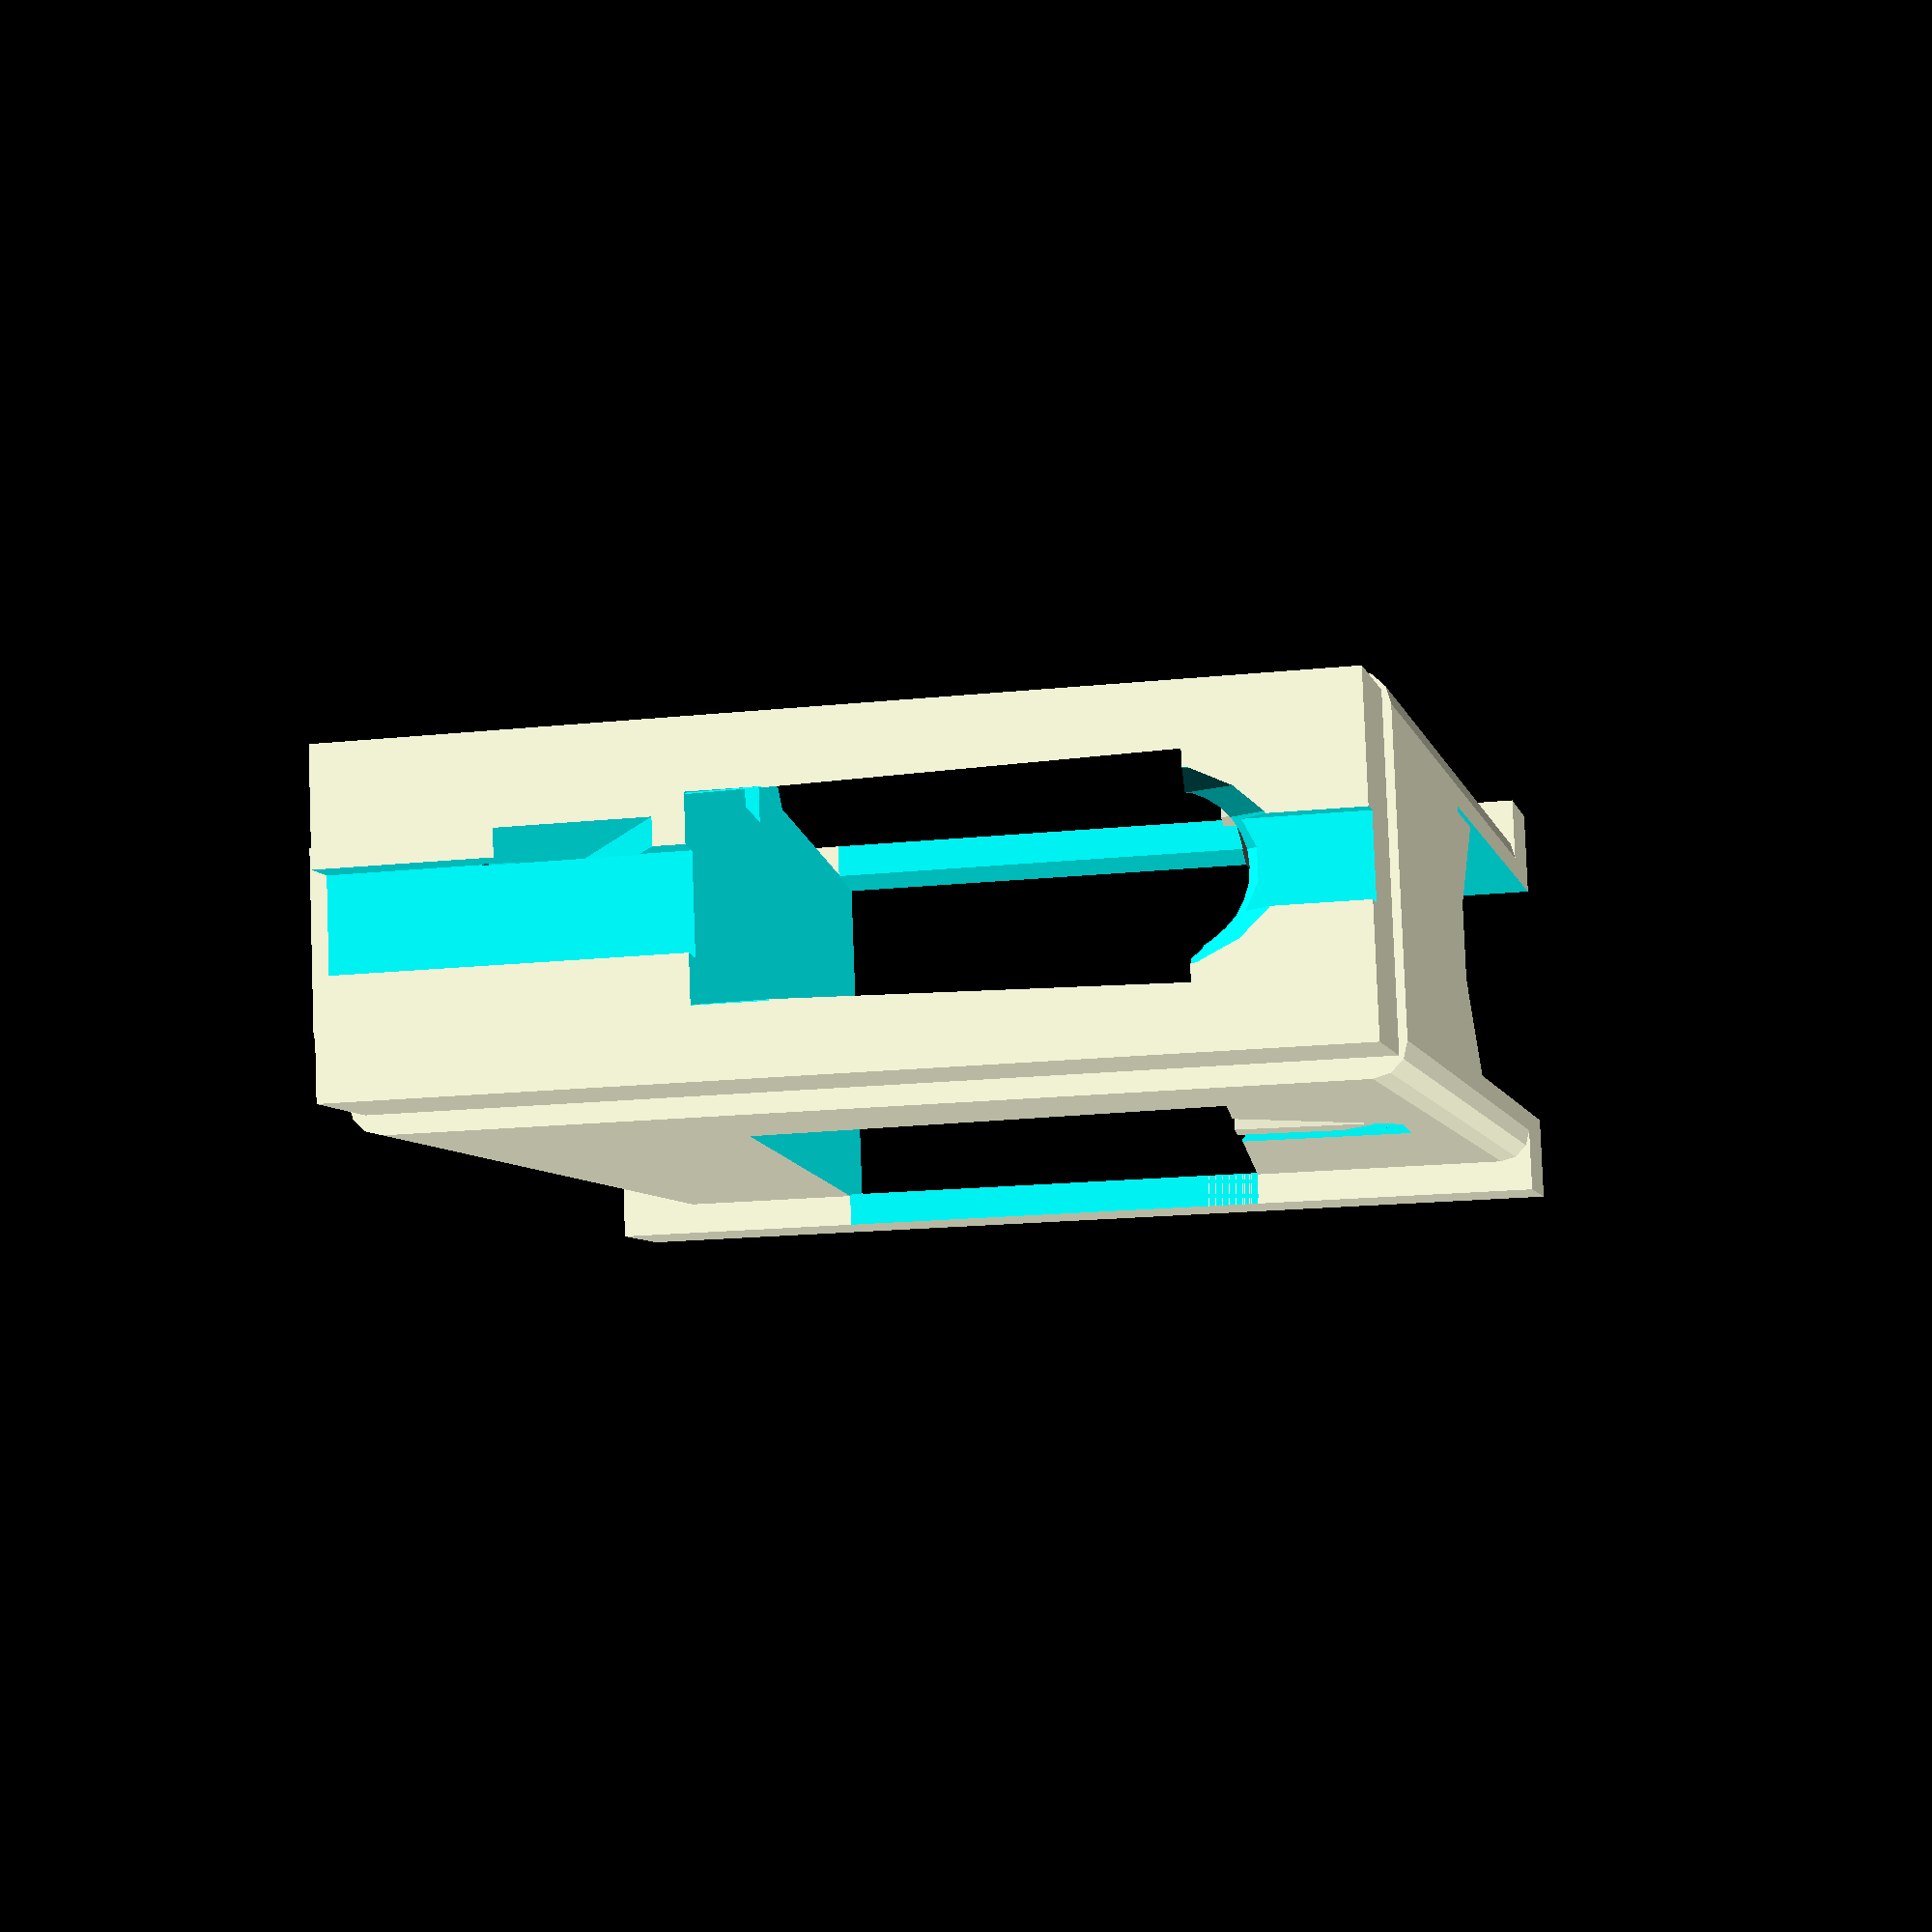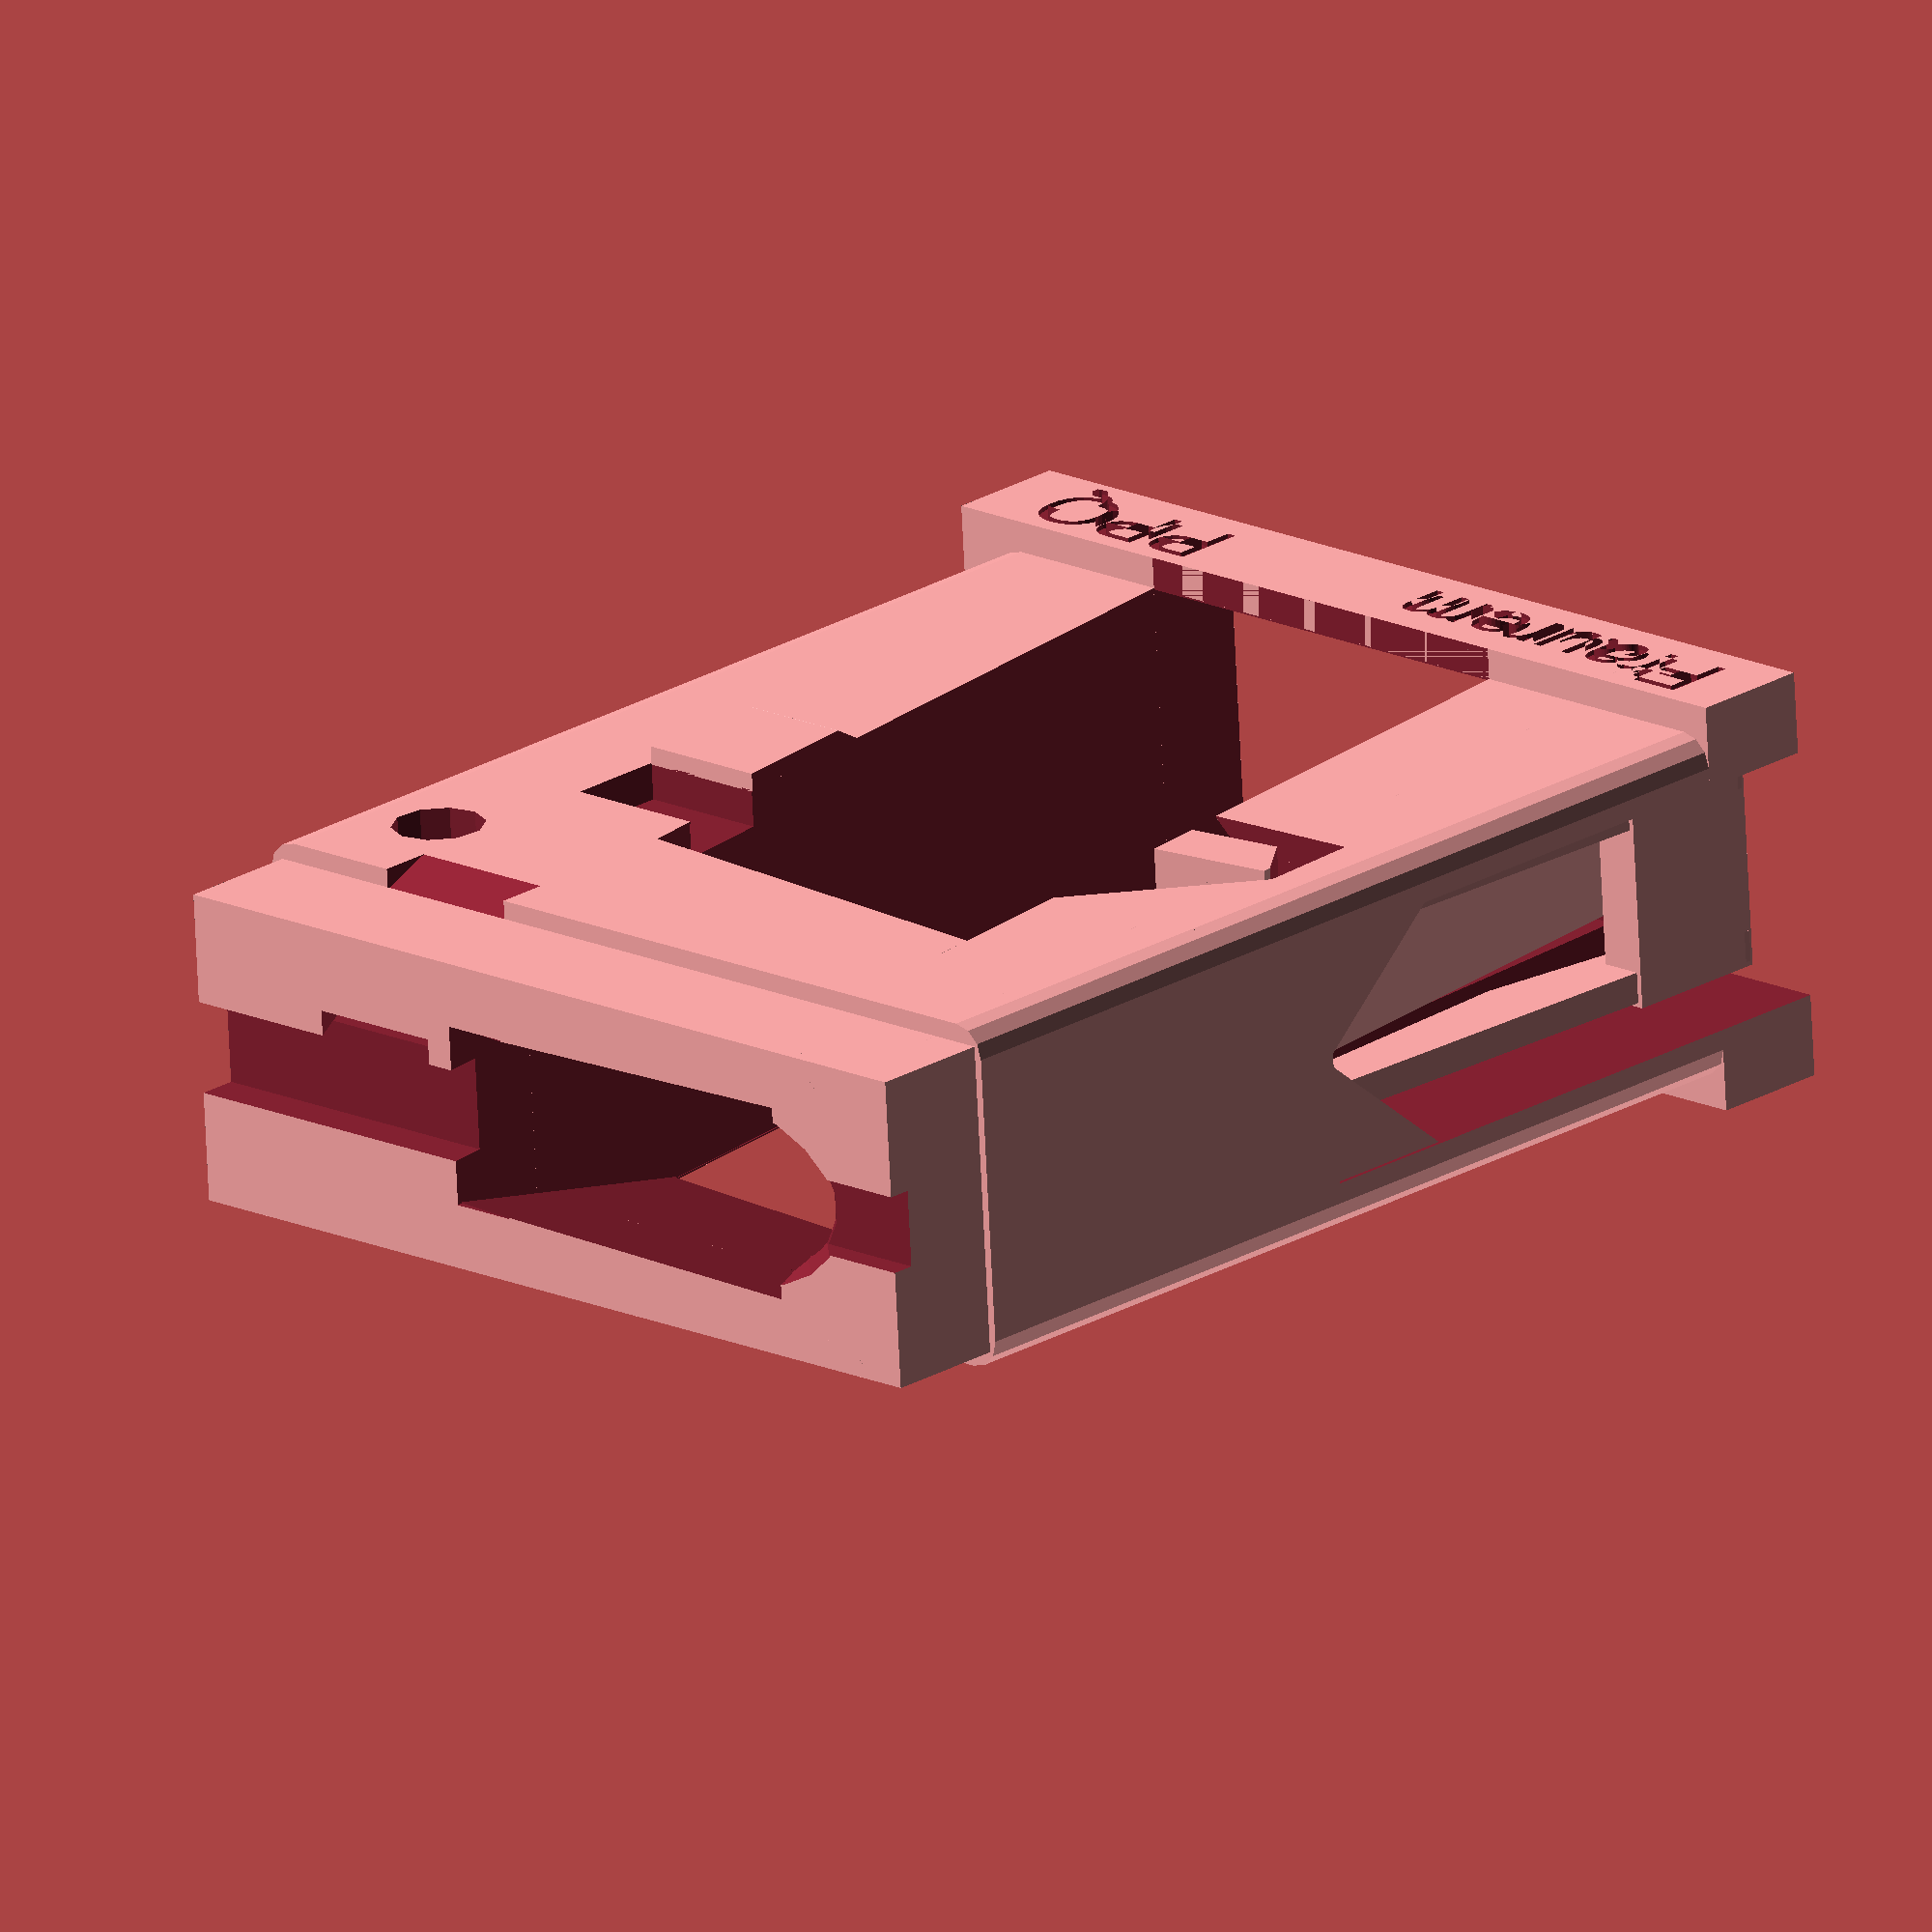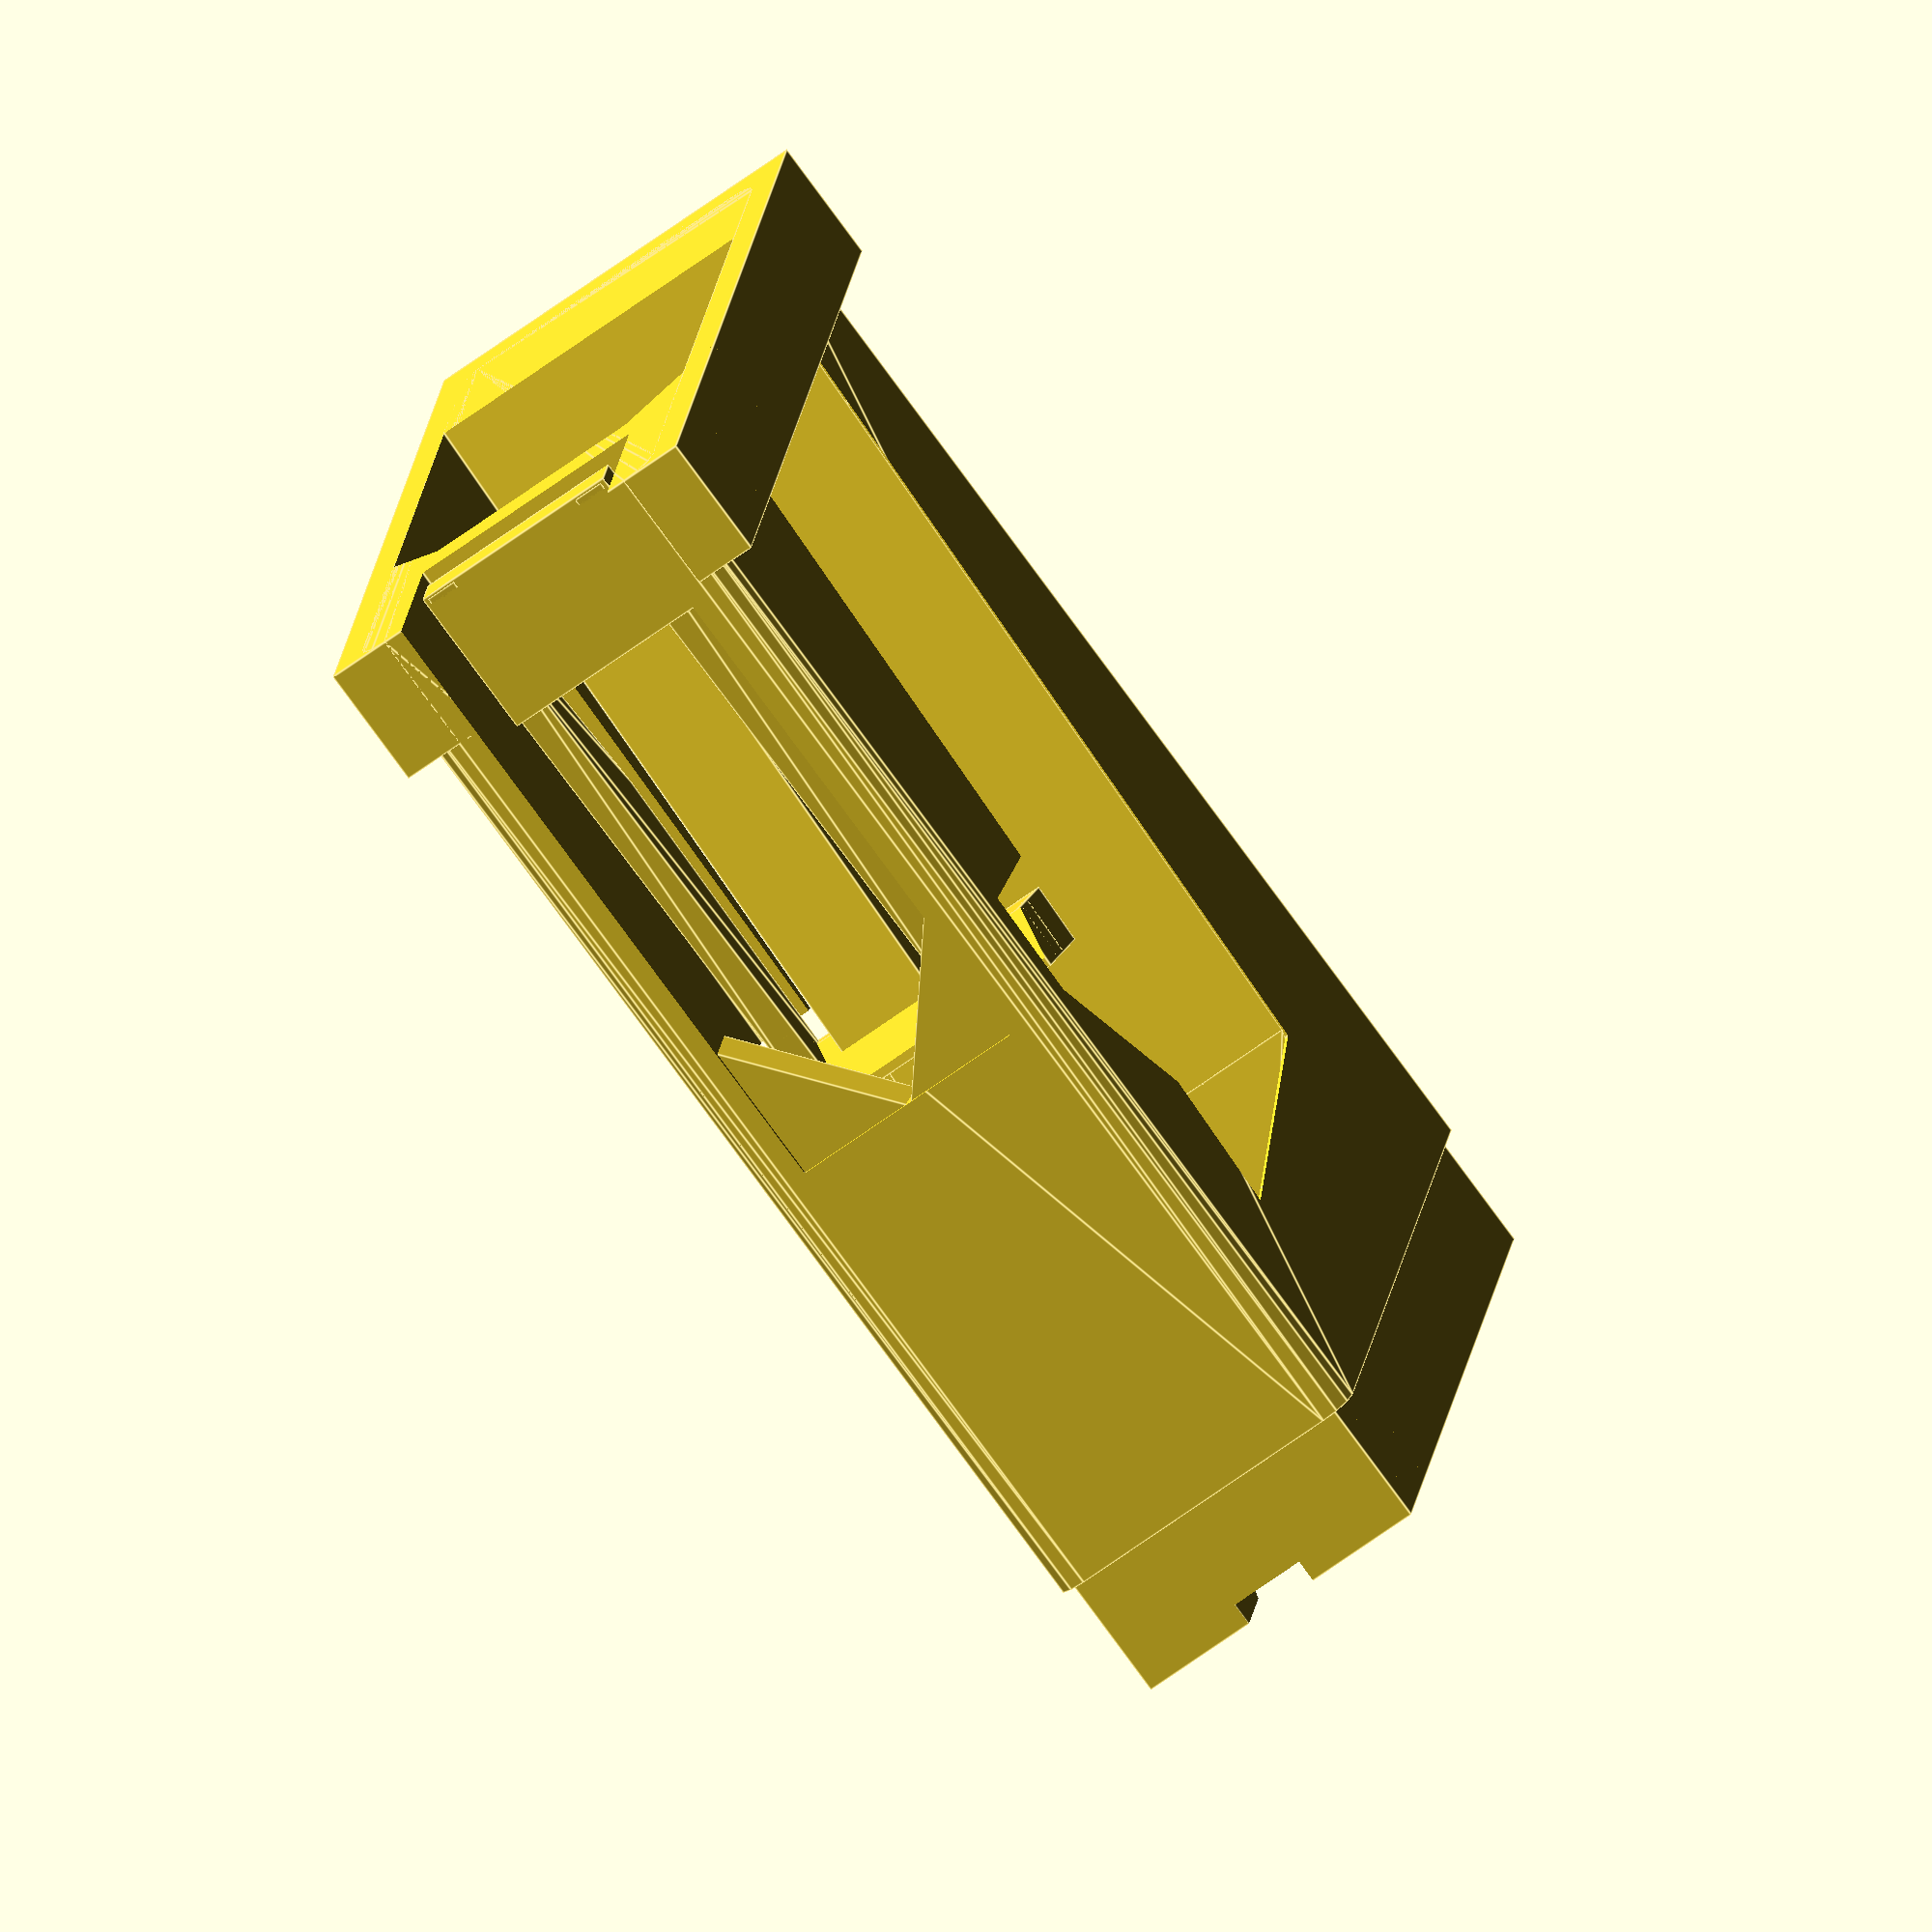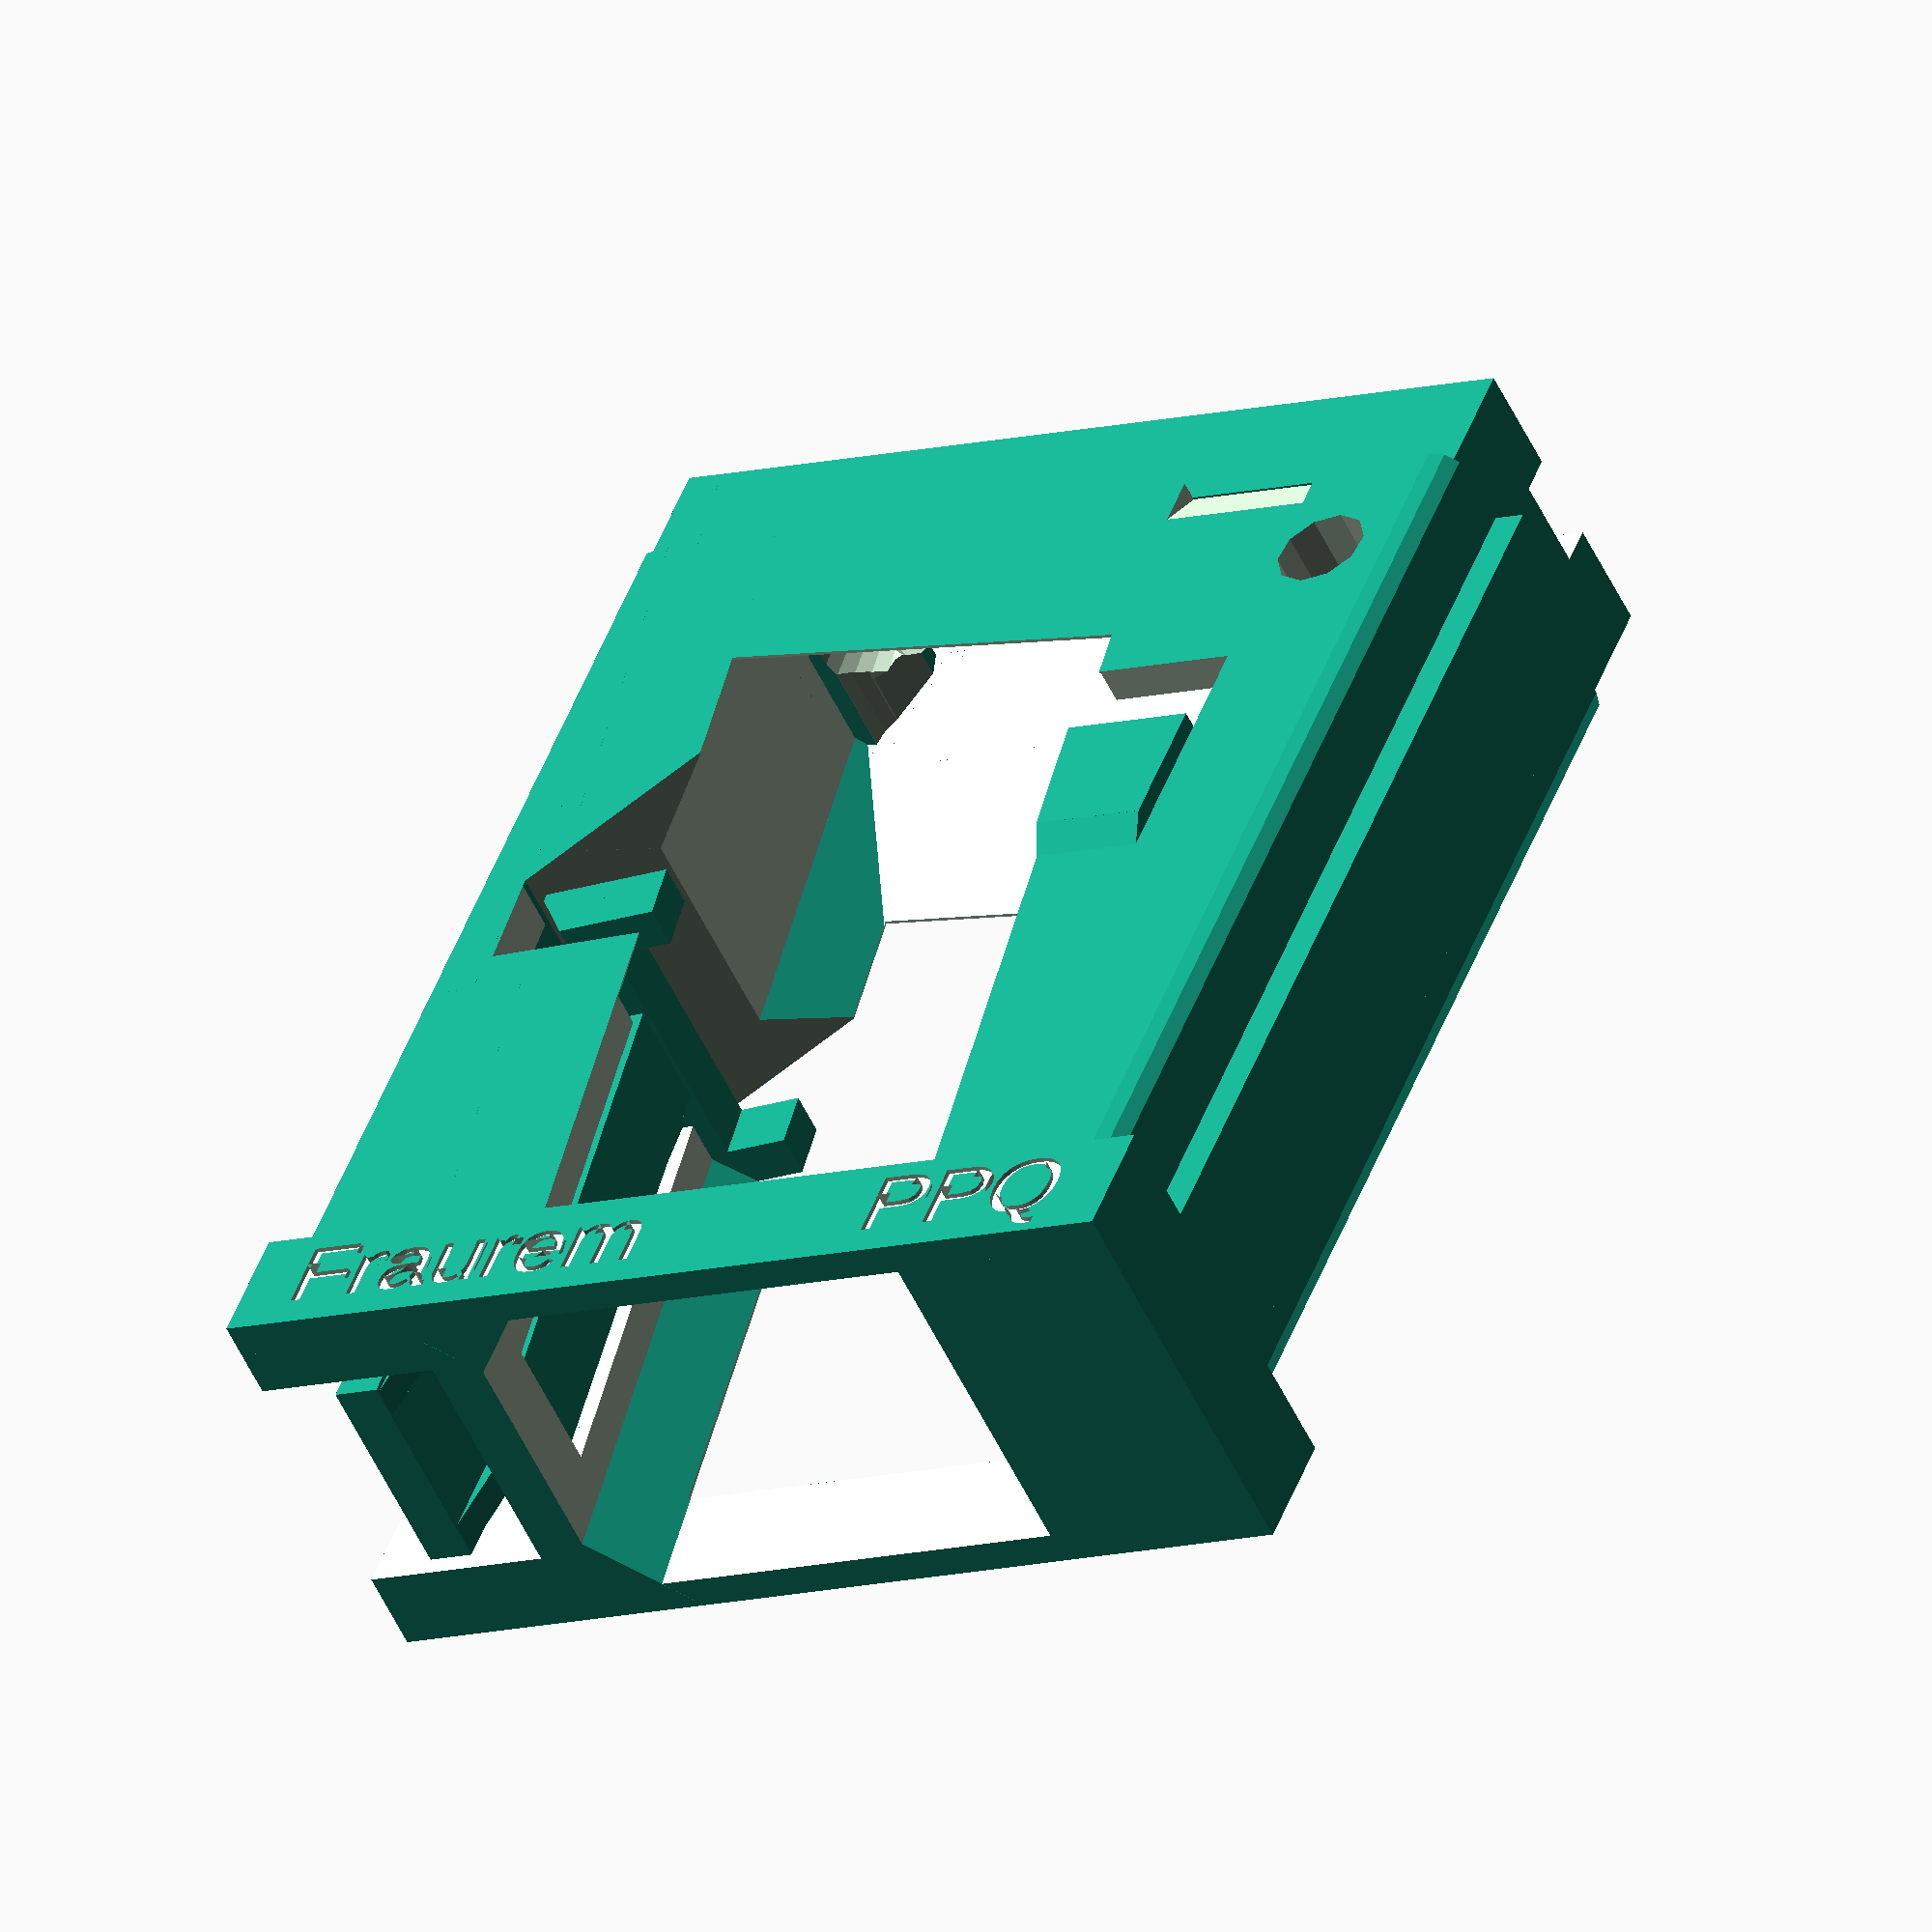
<openscad>
//
// Basic adapter for PPQ
//

well_width = 22.60;
well_length = 60.75;        // main body without the bolt-stop rib

upp_len_off = 0.5;          // in front it's less space just because
upp_length = well_length - 1.5;

module body_lower ()
{
    corner_r = 2.0;
    lower_h = 74.0;

    union () {
        $fn = 12;
        difference () {
            // Main body
            // Corners must be chamfered, or this does not fit into magwell.
            translate([0, 0, lower_h*-1]) {
                hull () {
                    translate([(well_length/2 - corner_r)*-1,
                               (well_width/2 - corner_r), 0])
                        cylinder(lower_h, corner_r, corner_r);
                    translate([(well_length/2 - corner_r)*-1,
                               (well_width/2 - corner_r)*-1, 0])
                        cylinder(lower_h, corner_r, corner_r);
                    translate([(well_length/2 - corner_r),
                               (well_width/2 - corner_r), 0])
                        cylinder(lower_h, corner_r, corner_r);
                    translate([(well_length/2 - corner_r),
                               (well_width/2 - corner_r)*-1, 0])
                        cylinder(lower_h, corner_r, corner_r);
                }
            }
            // AR magazine latch cutout
            translate([(well_length/2 - 10 - 10.0),
                       (well_width/2+0.1)*-1, (17.5+6.5)*-1]) {
                cube([10.0, 2.5, 6.5]);
            }
            // AR magazine latch chute, for easy insertion
            translate([(well_length/2 - 10 - 10.0),
                       (well_width/2 + 3.3)*-1, -3.5]) {
                rotate(-22, [1,0,0]) cube([10.0, 3, 5]);
            }
        }
        // AR magazine overtravel stop
        // This includes a little buttress, which replaces automatically
        // generated support lattice. Saves material, prints faster.
        translate([(well_length/2 - 10 - 10.0),
                   (well_width/2+1.1)*-1, (17.5+6.5+9.0)*-1]) {
            cube([10.0, 1.1+0.1, 9.0]);
        }
        translate([(well_length/2 - 10 - 10.0),
                   (well_width/2-0.14)*-1, (17.5+6.5+9.0+2.14)*-1]) {
            rotate(30, [1,0,0]) cube([10.0, 1.5, 2.5]);
        }
        // Bolt stop spine
        translate([(well_length/2 - 0.1), (11.0/2)*-1, lower_h*-1]) {
            cube([2.0+0.1, 11.0, lower_h]);
        }

        // The lower belt
        // This is necessary to keep front and rear together.
        translate([(well_length/2)*-1, (well_width/2 + 2.0)*-1, lower_h*-1]) {
            cube([well_length + 3.0, well_width + 2*2.0, 8.0]);
        }
    }
}

module body_upper ()
{

    difference () {

        union () {
            // The top part being narrower gives space for receiver rails.
            translate([(well_length/2 - upp_len_off)*-1,
                       (well_width/2-1.2)*-1, 0]) {
                cube([upp_length, well_width-(1.2*2), 8.1]);
            }
        }

        // Channel for the bottom of the bolt
        // Available bolt has the bottom sticking down just a little less.
        // We do not know yet if this is how all 9mm bolts are. Nonethless,
        // front part of the channel is a little shallower.

        translate([14*-1, -6.0/2, 8.1-2.5])
            cube([upp_length-15, 6.0, 2.5+0.1]);

        translate([((well_length/2 - upp_len_off) + 0.1)*-1, -5.0/2, 8.1-1.5])
            cube([16, 5.0, 1.5+0.1]);

        // Feed ramp
        translate([-16.0, 0, 7.5])
            rotate(-50, [0,1,0])
                cylinder(7, 6.0, 5.5);
    }
}

// This is the complex hole into which the pistol magazine goes.
module main_cavity (total_h) {

    // The width of the magazine is 21.3 mm. However, given that material
    // bulges out when printed, we need a bit more.
    base_w = 22.4;
    base_len = 33.0;

    roof_th = 22.0;
    roof_w = 11.6;

    multmatrix(m = [[   1,   0,  -0.215, 0],
                    [   0,   1,   0,     0],
                    [   0,   0,   1,     0],
                    [   0,   0,   0,     1]])
    {

        difference () {

            union () {

                // We add a little cut on top, because our prism below is
                // too small.
                translate([(base_len/2 - 10)*-1, (11.8/2)*-1,
                           (total_h - 0.1)]) {
                     cube([base_len - 10, 11.8, 5]);
                }

                // The top part is a prism, using the example layout for
                // polyhedron from the OpenSCAD manual. However, we also
                // shear it a little. Bottom layout is counter-clockwise:
                //    A   D
                //    B   C

                translate([(base_len/2)*-1, (base_w/2)*-1,
                           (total_h - roof_th)]) {

                    a1 = [0,        0, 0];
                    b1 = [base_len, 0, 0];
                    c1 = [base_len, base_w, 0];
                    d1 = [0,        base_w, 0];

                    a2 = a1 + [0, ((base_w - roof_w)/2),    roof_th];
                    b2 = b1 + [0, ((base_w - roof_w)/2),    roof_th];
                    c2 = c1 + [0, ((base_w - roof_w)/2)*-1, roof_th];
                    d2 = d1 + [0, ((base_w - roof_w)/2)*-1, roof_th];

                    faces = [[0,1,2,3], [4,5,1,0], [7,6,5,4],
                             [5,6,2,1], [6,7,3,2], [7,4,0,3]];

                    polyhedron([a1, b1, c1, d1, a2, b2, c2, d2], faces);
                }

                translate([(base_len/2)*-1, (base_w/2)*-1, 0]) {
                    cube([base_len, base_w, (total_h - roof_th) + 0.1]);
                }
            }

            // This little extension both serves as an over-travel stop
            // and adds a little material to pad our small feed ramp.
            translate([(base_len/2 + 0.1)*-1, (19.0/2)*-1, (total_h - 8.5)]) {
                difference () {
                    $fn = 30;
                    // The "main" cut-out that forms the over-travel stop
                    // at the bottom and the feed ramp at the top.
                    cube([5.0, 19.0, 11]);
                    // The vertical cylinder is a channel for the bullet tip.
                    translate([6.0, 19.0/2, -0.1]) cylinder(11.2, 5.0, 3.5);
                    // The horizontal cylinder is for the follower when empty.
                    translate([6.0, -0.1, -2.0])
                        rotate(-90, [1, 0, 0])
                            cylinder(19.2, 5.0, 5.0);
                    // Right hand side has a lip, needs clearance.
                    translate([2.2, 13.5, 1.0])
                        rotate(35, [0,1,0])
                            cube([2, 3.5, 7]);
                }
            }

            // These "side wings" prevent the magazine from tilting sideways
            // while being inserted. It's mostly for user's convenience.
            translate([(base_len/2)*-1, ((base_w + 20.5)/2)*-1, 0]) {
                rotate(45, [0,0,1])
                    cube([10, 10, (total_h)]);
            }
            translate([(base_len/2)*-1, ((base_w - 7.9)/2), 0]) {
                rotate(45, [0,0,1])
                    cube([10, 10, (total_h)]);
            }
        }
    }
}

// The root of the ejector is 1.38 thick, 7.5 wide. Length TBD.
module ejector_cavity () {

    depth = 30.0;  // excessive on purpose - should be called "cut_length"?

    union () {

        translate([16, -3.8, 5.0]) {

            rotate(60.0, [0, 1, 0]) {

                // The main pocket is a pocket at 60 degrees, documented
                // in ar9mm_02_ejector.xcf. We center the cube so that it
                // rotates in a predictable way.
                translate([(depth/2)*-1, (1.7/2)*-1, (7.9/2)*-1])
                    cube([depth, 1.7, 7.9]);

                // We also add an inspection hole.
                translate([depth/2, 0, 0])
                    rotate(90, [1, 0, 0])
                        cylinder(20, 3, 3);
            }
        }

    }
}

// This side extension is needed because the side walls are
// much too thin to be reliably printed on basic equipment.
// So, we destroy side walls on purpose. Of course, we leave
// the lower belt intact. The width of this has to be large
// enough to affect the overtravel stop of the AR magazine.

module technical_side_cut () {

    // Bottom layout is counter-clockwise:
    //    A   D
    //    B   C

    tech_x = 28.7;
    tech_y = 27;
    tech_z1 = 54.4;
    tech_z2 = 52.0;

    translate([-11.7, (tech_y/2)*-1, -66.0]) {

        a1 = [     0,      0, 0];
        b1 = [tech_x,      0, 0];
        c1 = [tech_x, tech_y, 0];
        d1 = [     0, tech_y, 0];

        a2 = a1 + [-6.7,  0, tech_z1];
        b2 = b1 + [-6.55,  0, tech_z2];
        c2 = c1 + [-6.55,  0, tech_z2];
        d2 = d1 + [-6.7,  0, tech_z1];

        faces = [[0,1,2,3], [4,5,1,0], [7,6,5,4],
                 [5,6,2,1], [6,7,3,2], [7,4,0,3]];

        polyhedron([a1, b1, c1, d1, a2, b2, c2, d2], faces);
    }
}

// This is the cut-out for the pistol magazine latch.
module latch_big_cut () {

    width1 = 8.8;
    width2 = 16.0;
    width3 = 27;

    difference () {
        union () {

            // A tall and narrow cut for the spring.
            translate([-30.0, (width1/2)*-1, -70.5])
                rotate(-6.0, [0,1,0])
                    cube([15, width1, 36.0]);

            // The main body, shaped as inverted "L".
            translate([-32.8, 0, -75.5]) {
                rotate(-3.0, [0,1,0])
                    union () {
                        translate([0, (width2/2)*-1, 0])
                            cube([15, width2, 44]);
                        translate([9.0, (width3/2)*-1, 37.0])
                            cube([11.0, width3, 7.0]);
                    }
            }

            // Removal of the support material above the latch bridge.
            translate([-17.1, 0, -27.3])
                rotate(40, [0,1,0])
                    cube([9.0, width3, 18], center=true);
        }

        // Removal of the support material above the button.
        translate([-28.1, 10.5, -31.9])
            rotate(40, [1,0,0])
                cube([4.0, 15, 15], center=true);
        translate([-28.1, -10.5, -31.9])
            rotate(-40, [1,0,0])
                cube([4.0, 15, 15], center=true);
    }
}

module latch_see_saw_side () {
    thickness = 2.0;
    hull () {
        cube([41.0, thickness, 3.0], center=true);
        translate([3.0, (thickness/2), 1.5])
            rotate(90, [1,0,0])
                cylinder(thickness, 2.0, 2.0);
    }
}

module latch_see_saw_bridge () {
    difference () {
        union () {
            translate([0, -9.7, 0])
                cube([6.1, 2.7, 4.0], center=true);
            translate([0, 9.7, 0])
                cube([6.1, 2.7, 4.0], center=true);
            translate([-3.2, 0, 0])
                cube([4.5, 22.1, 4.0], center=true);
        }

        // Make a slanted side that alleviates the support material.
        translate([-7.2, 0, -0.1])
            rotate(-30, [0,1,0])
                cube([4.5, 22.3, 7.0], center=true);
    }
}

module latch_see_saw_button () {
    width = 14.0;
    translate([0, (width/2)*-1, 0.0])
        cube([3.0, width, 10.0]);
}

module latch_see_saw_spring () {
    width = 7.0;
    translate([-18.0, (width/2)*-1, -73.0])
        rotate(-6.9, [0,1,0])
            cube([3.0, width, 40.0]);
}

module latch_see_saw () {
    union () {
        translate([-23.3, 0, -53.4])
            rotate(92.0, [0,1,0])
        {
            union () {
                translate([0, -5.7, 0])
                    latch_see_saw_side();
                translate([0, 5.7, 0])
                    latch_see_saw_side();
            }
        }
        translate([-18.5, 0, -33.7])
            rotate(-7.0, [0,1,0])
                latch_see_saw_bridge();
        translate([-25.5, 0, -74.0])
            latch_see_saw_button();

        latch_see_saw_spring();
    }
}

module adapter () {
    difference () {
        union () {
            body_lower();
            body_upper();
        }

        ejector_cavity();

        translate([2.0, 0, -75.7])
            rotate(5, [0,1,0])
                main_cavity(83.7);

        technical_side_cut();

        latch_big_cut();

        // XXX design observation and a measurement hole - do not print
        // translate([-25.5, 0, -3.8])
        //    cube([5, 20, 5]);

        // Text banners
        translate([-27.0, -13.0, -72.0])
            rotate(90, [1,0,0])
                linear_extrude(height=1.0) text("Fraurem", size=5);
        translate([15.0, -13.0, -72.0])
            rotate(90, [1,0,0])
                linear_extrude(height=1.0) text("PPQ", size=5);
    }
}

module main () {
    union () {
        adapter();
        latch_see_saw();
    }
}

main();

</openscad>
<views>
elev=186.3 azim=357.8 roll=167.7 proj=p view=wireframe
elev=337.8 azim=176.2 roll=43.3 proj=o view=solid
elev=257.6 azim=82.3 roll=324.0 proj=o view=edges
elev=134.6 azim=26.6 roll=340.8 proj=o view=solid
</views>
